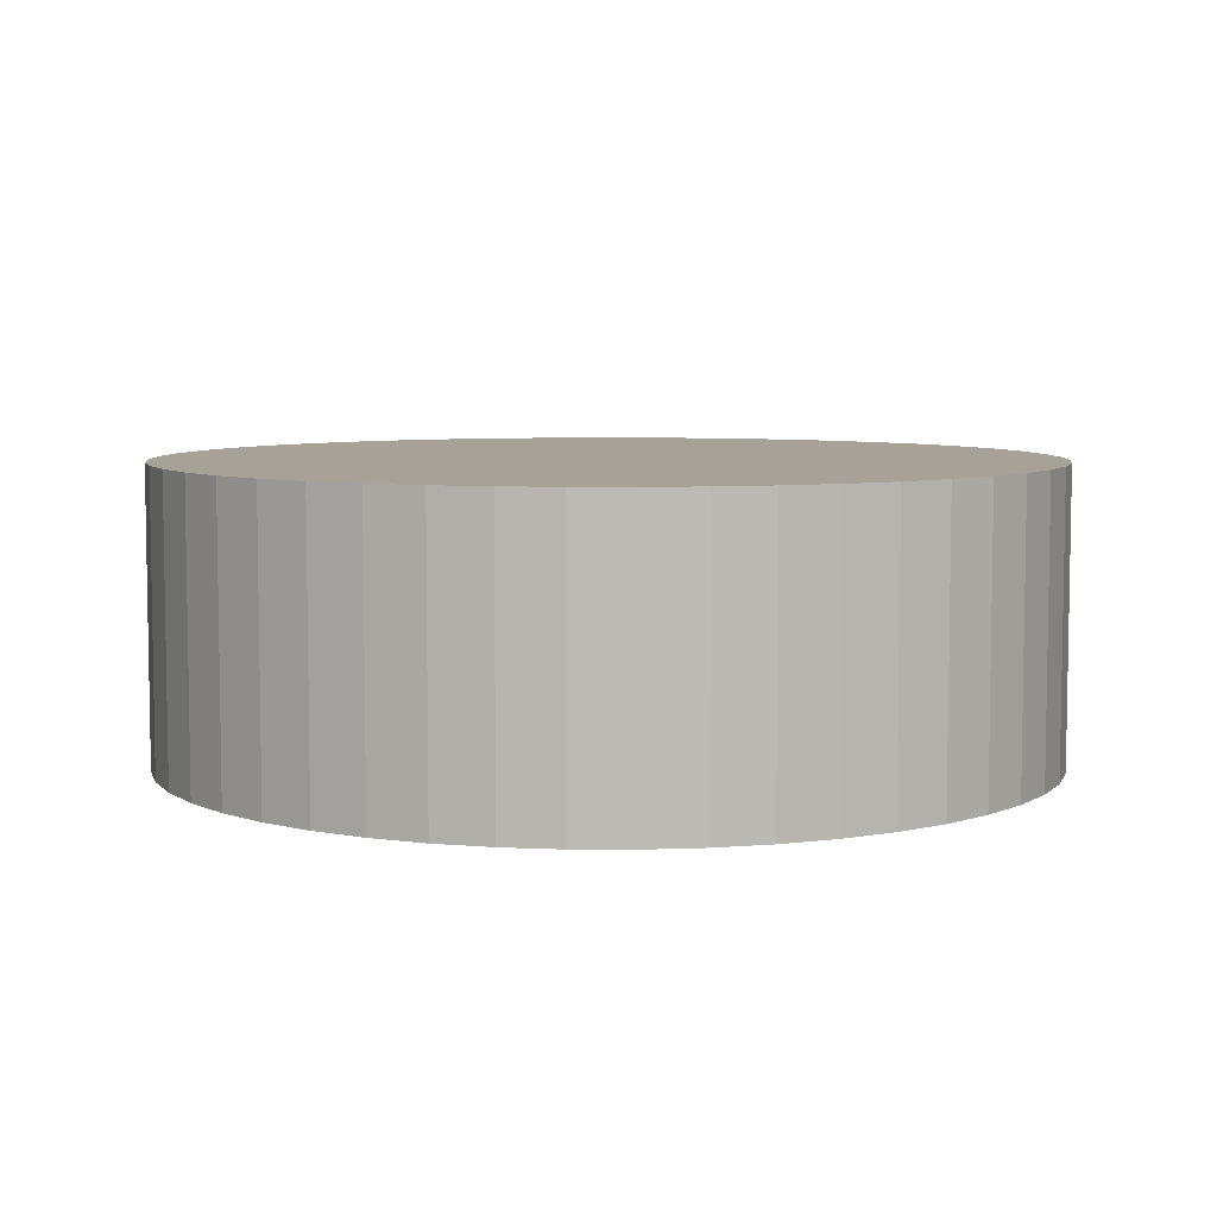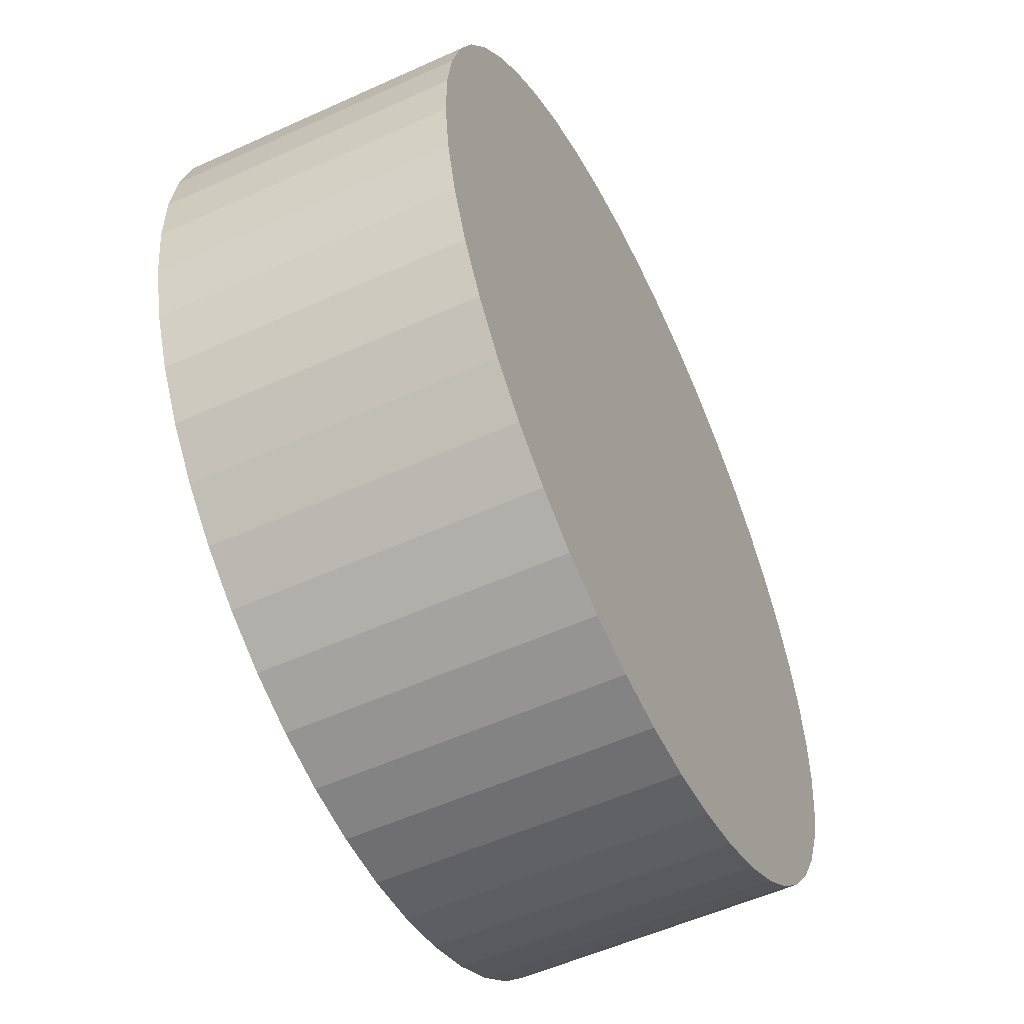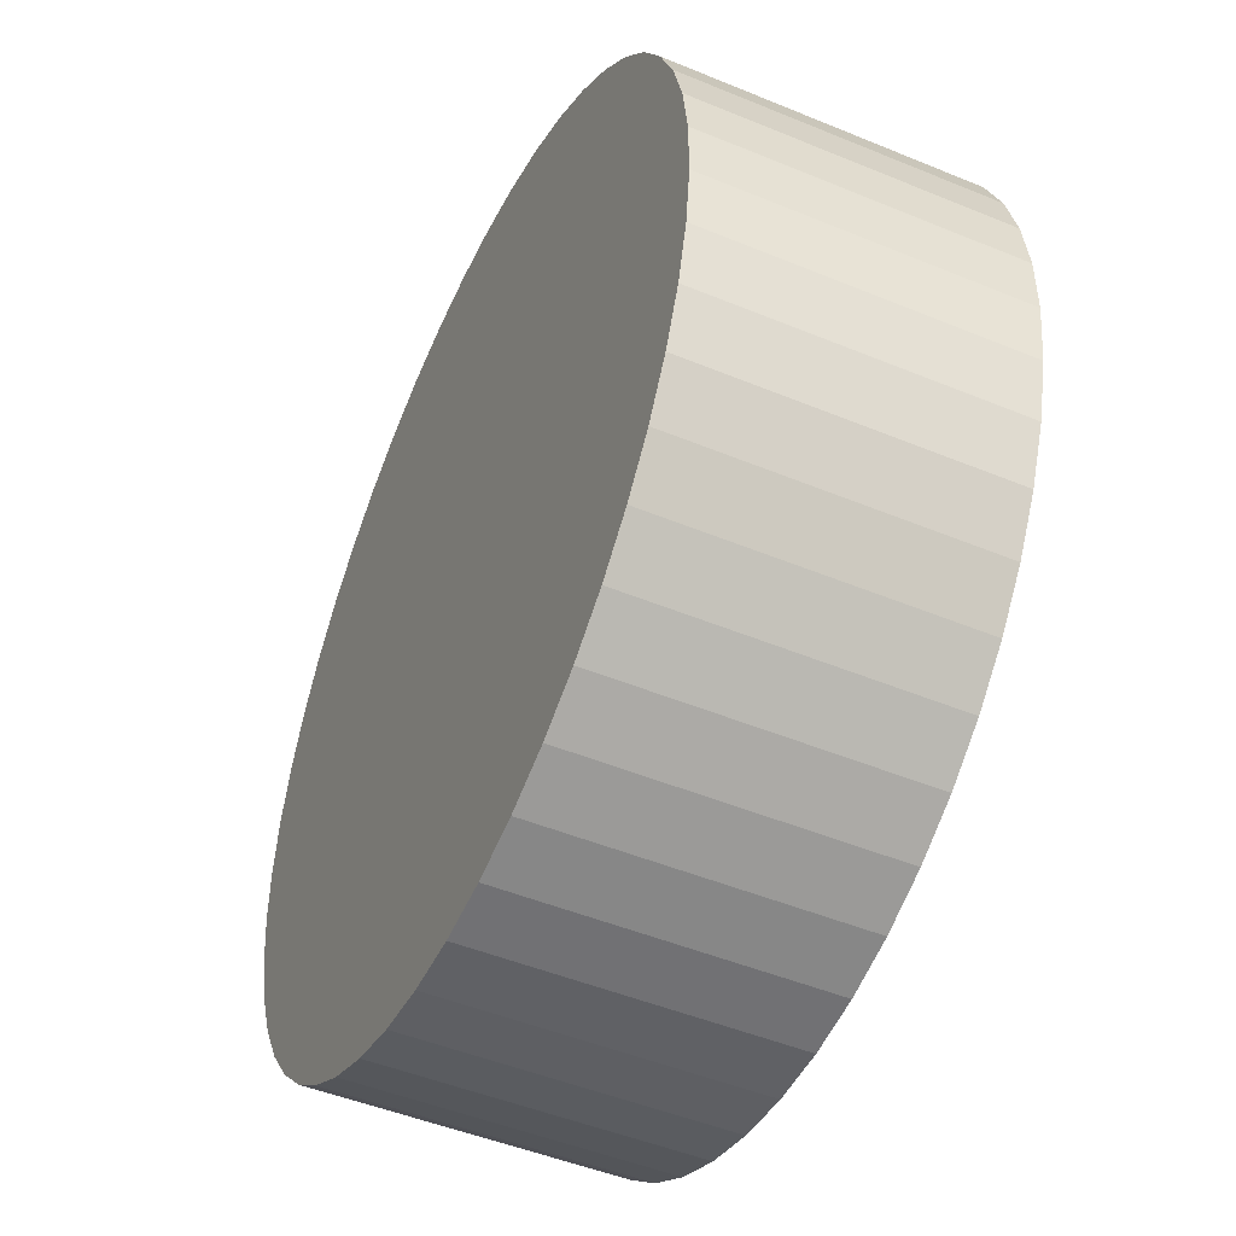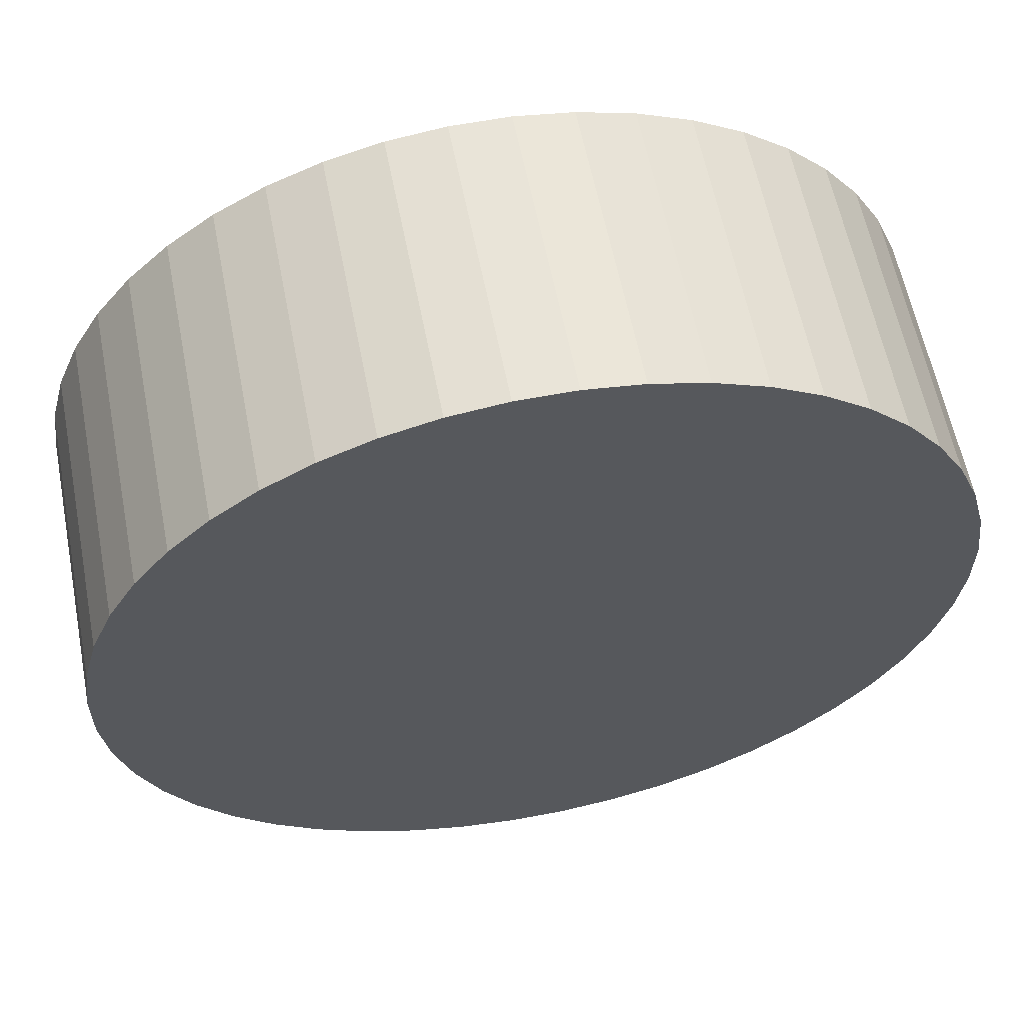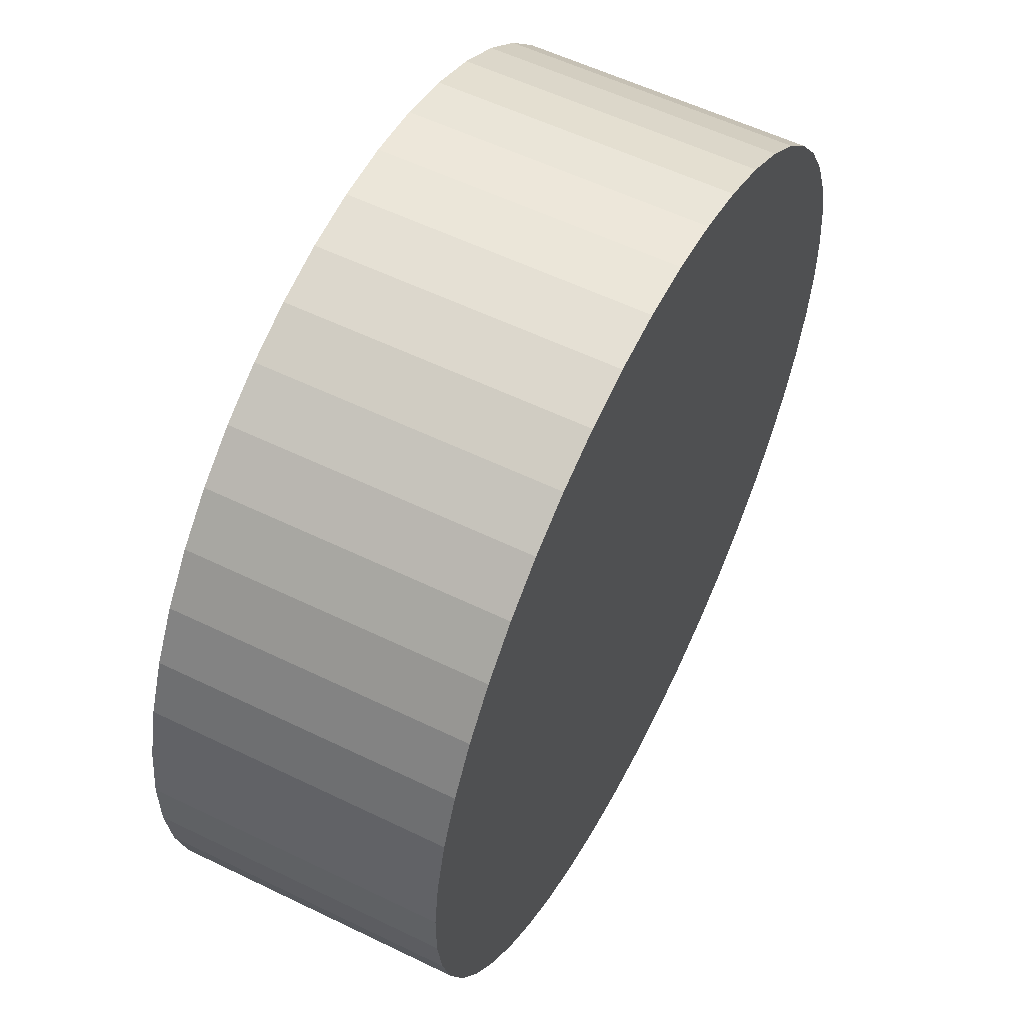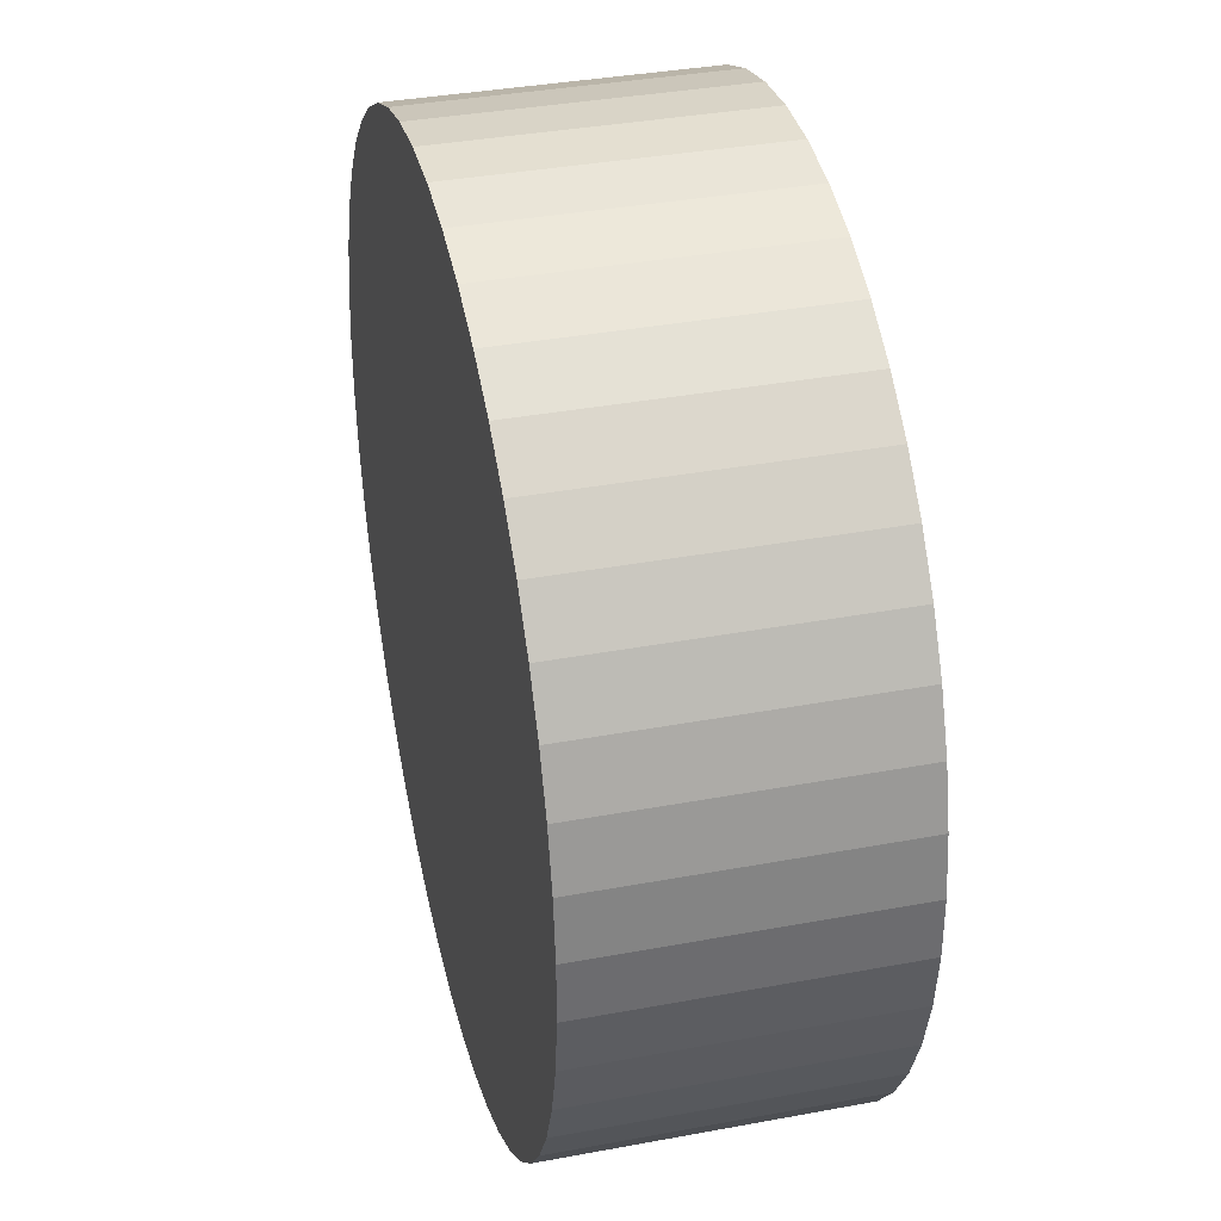
<metadata>
{"format":"obj","ext":"obj","renderer":"f3d","projection":"perspective","resolution":1024,"background":"white","views":[{"elev":6.4,"azim":45.7,"up":"+Z"},{"elev":-54.7,"azim":115.7,"up":"+Y"},{"elev":-48.3,"azim":-114.8,"up":"+Y"},{"elev":60.0,"azim":-11.1,"up":"+Y"},{"elev":56.7,"azim":-63.1,"up":"+Y"},{"elev":36.6,"azim":-103.6,"up":"+Y"}]}
</metadata>
<code>
o sphere1
v -0.2062 0.02284 -0.5039
v -0.4015 -0.00288 -0.5039
v -0.5 1.5 -0.5039
v -0.01588 0.07382 -0.5039
v 0.1661 0.1492 -0.5039
v 0.3367 0.2477 -0.5039
v 0.493 0.3677 -0.5039
v 0.6323 0.507 -0.5039
v 0.7523 0.6633 -0.5039
v 0.8508 0.8339 -0.5039
v 0.9262 1.016 -0.5039
v 0.9772 1.206 -0.5039
v 1.003 1.401 -0.5039
v 1.003 1.599 -0.5039
v 0.9772 1.794 -0.5039
v 0.9262 1.984 -0.5039
v 0.8508 2.166 -0.5039
v 0.7523 2.337 -0.5039
v 0.6323 2.493 -0.5039
v 0.493 2.632 -0.5039
v 0.3367 2.752 -0.5039
v 0.1661 2.851 -0.5039
v -0.01588 2.926 -0.5039
v -0.2062 2.977 -0.5039
v -0.4015 3.003 -0.5039
v -0.5985 3.003 -0.5039
v -0.7938 2.977 -0.5039
v -0.9841 2.926 -0.5039
v -1.166 2.851 -0.5039
v -1.337 2.752 -0.5039
v -1.493 2.632 -0.5039
v -1.632 2.493 -0.5039
v -1.752 2.337 -0.5039
v -1.851 2.166 -0.5039
v -1.926 1.984 -0.5039
v -1.977 1.794 -0.5039
v -2.003 1.599 -0.5039
v -2.003 1.401 -0.5039
v -1.977 1.206 -0.5039
v -1.926 1.016 -0.5039
v -1.851 0.8339 -0.5039
v -1.752 0.6633 -0.5039
v -1.632 0.507 -0.5039
v -1.493 0.3677 -0.5039
v -1.337 0.2477 -0.5039
v -1.166 0.1492 -0.5039
v -0.9841 0.07382 -0.5039
v -0.7938 0.02284 -0.5039
v -0.5985 -0.00288 -0.5039
v -0.01588 0.07382 0.4961
v -0.2062 0.02284 0.4961
v -1.493 2.632 0.4961
v -1.337 2.752 0.4961
v 0.7523 2.337 0.4961
v 0.8508 2.166 0.4961
v -1.337 0.2477 0.4961
v -1.493 0.3677 0.4961
v 0.1661 0.1492 0.4961
v -1.632 2.493 0.4961
v 0.6323 2.493 0.4961
v -1.166 0.1492 0.4961
v 0.3367 0.2477 0.4961
v -1.752 2.337 0.4961
v 0.493 2.632 0.4961
v -0.9841 0.07382 0.4961
v 0.493 0.3677 0.4961
v -1.851 2.166 0.4961
v 0.3367 2.752 0.4961
v -0.7938 0.02284 0.4961
v 0.6323 0.507 0.4961
v -1.926 1.984 0.4961
v 0.1661 2.851 0.4961
v -0.5985 -0.00288 0.4961
v 0.7523 0.6633 0.4961
v -1.977 1.794 0.4961
v -0.01588 2.926 0.4961
v -0.4015 -0.00288 0.4961
v 0.8508 0.8339 0.4961
v -2.003 1.599 0.4961
v -0.2062 2.977 0.4961
v 0.9262 1.016 0.4961
v -2.003 1.401 0.4961
v -0.4015 3.003 0.4961
v 0.9772 1.206 0.4961
v -1.977 1.206 0.4961
v -0.5985 3.003 0.4961
v 1.003 1.401 0.4961
v -1.926 1.016 0.4961
v -0.7938 2.977 0.4961
v 1.003 1.599 0.4961
v -1.851 0.8339 0.4961
v -0.9841 2.926 0.4961
v 0.9772 1.794 0.4961
v -1.752 0.6633 0.4961
v -1.166 2.851 0.4961
v 0.9262 1.984 0.4961
v -1.632 0.507 0.4961
v -0.5 1.5 0.4961
f 1 2 3
f 4 1 3
f 5 4 3
f 6 5 3
f 7 6 3
f 8 7 3
f 9 8 3
f 10 9 3
f 11 10 3
f 12 11 3
f 13 12 3
f 14 13 3
f 15 14 3
f 16 15 3
f 17 16 3
f 18 17 3
f 19 18 3
f 20 19 3
f 21 20 3
f 22 21 3
f 23 22 3
f 24 23 3
f 25 24 3
f 26 25 3
f 27 26 3
f 28 27 3
f 29 28 3
f 30 29 3
f 31 30 3
f 32 31 3
f 33 32 3
f 34 33 3
f 35 34 3
f 36 35 3
f 37 36 3
f 38 37 3
f 39 38 3
f 40 39 3
f 41 40 3
f 42 41 3
f 43 42 3
f 44 43 3
f 45 44 3
f 46 45 3
f 47 46 3
f 48 47 3
f 49 48 3
f 2 49 3
f 50 51 1 4
f 52 53 30 31
f 54 55 17 18
f 56 57 44 45
f 58 50 4 5
f 59 52 31 32
f 60 54 18 19
f 61 56 45 46
f 62 58 5 6
f 63 59 32 33
f 64 60 19 20
f 65 61 46 47
f 66 62 6 7
f 67 63 33 34
f 68 64 20 21
f 69 65 47 48
f 70 66 7 8
f 71 67 34 35
f 72 68 21 22
f 73 69 48 49
f 74 70 8 9
f 75 71 35 36
f 76 72 22 23
f 77 73 49 2
f 78 74 9 10
f 79 75 36 37
f 80 76 23 24
f 81 78 10 11
f 82 79 37 38
f 83 80 24 25
f 84 81 11 12
f 85 82 38 39
f 86 83 25 26
f 87 84 12 13
f 88 85 39 40
f 89 86 26 27
f 90 87 13 14
f 91 88 40 41
f 92 89 27 28
f 93 90 14 15
f 94 91 41 42
f 95 92 28 29
f 96 93 15 16
f 97 94 42 43
f 51 77 2 1
f 53 95 29 30
f 55 96 16 17
f 57 97 43 44
f 73 77 98
f 77 51 98
f 51 50 98
f 50 58 98
f 58 62 98
f 62 66 98
f 66 70 98
f 70 74 98
f 74 78 98
f 78 81 98
f 81 84 98
f 84 87 98
f 87 90 98
f 90 93 98
f 93 96 98
f 96 55 98
f 55 54 98
f 54 60 98
f 60 64 98
f 64 68 98
f 68 72 98
f 72 76 98
f 76 80 98
f 80 83 98
f 83 86 98
f 86 89 98
f 89 92 98
f 92 95 98
f 95 53 98
f 53 52 98
f 52 59 98
f 59 63 98
f 63 67 98
f 67 71 98
f 71 75 98
f 75 79 98
f 79 82 98
f 82 85 98
f 85 88 98
f 88 91 98
f 91 94 98
f 94 97 98
f 97 57 98
f 57 56 98
f 56 61 98
f 61 65 98
f 65 69 98
f 69 73 98

</code>
